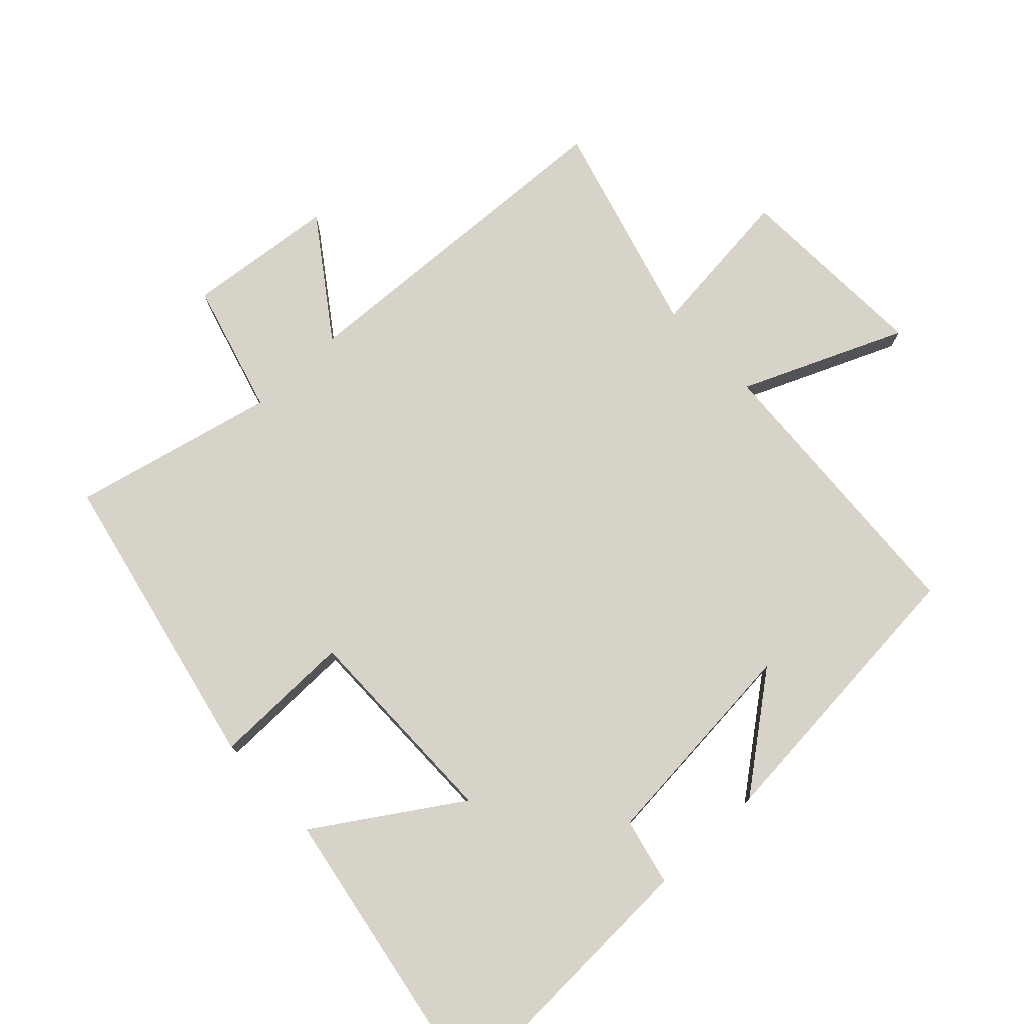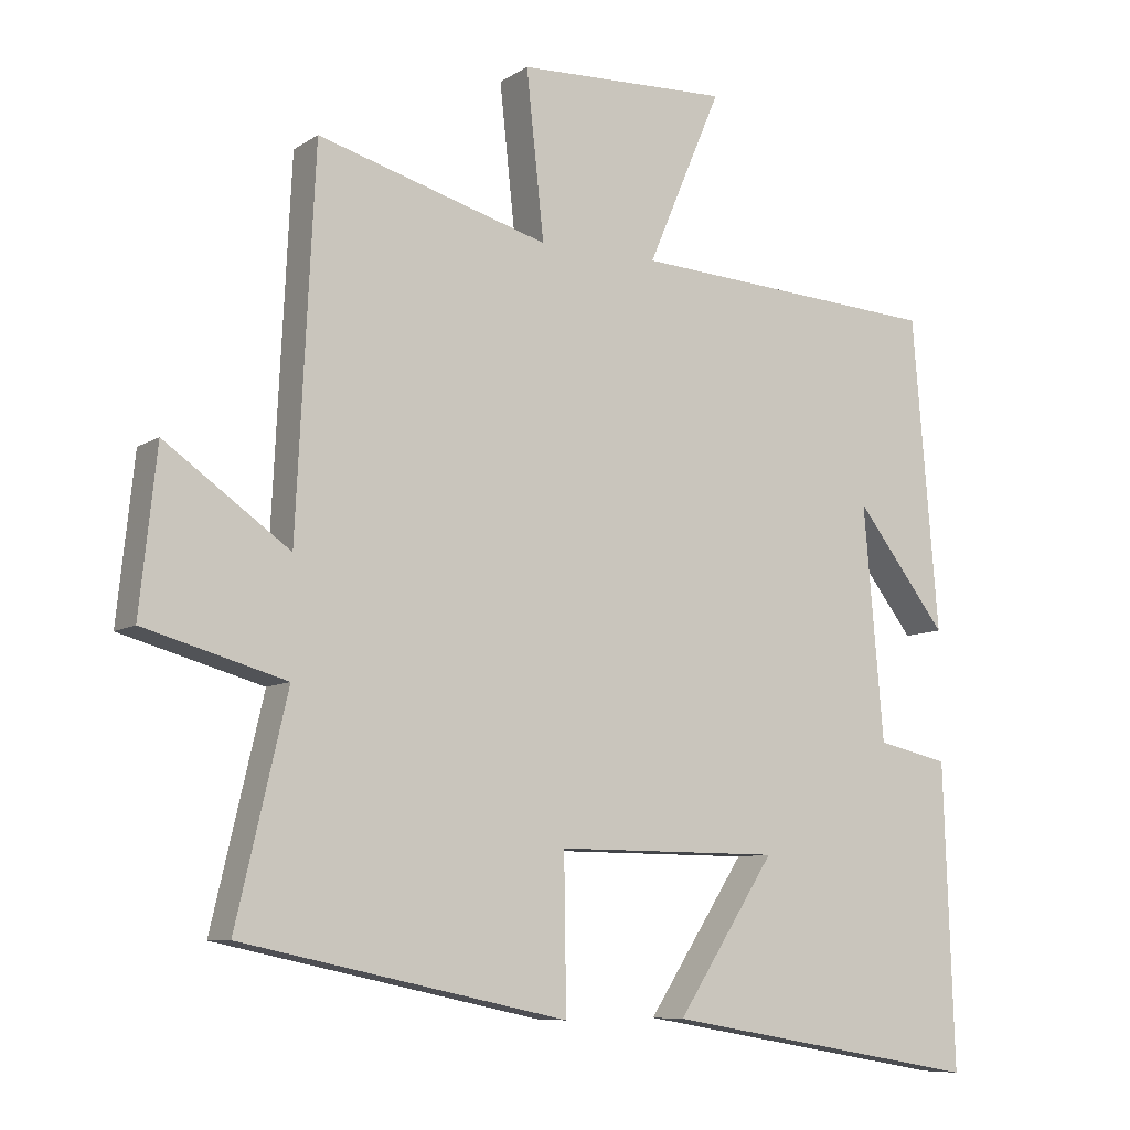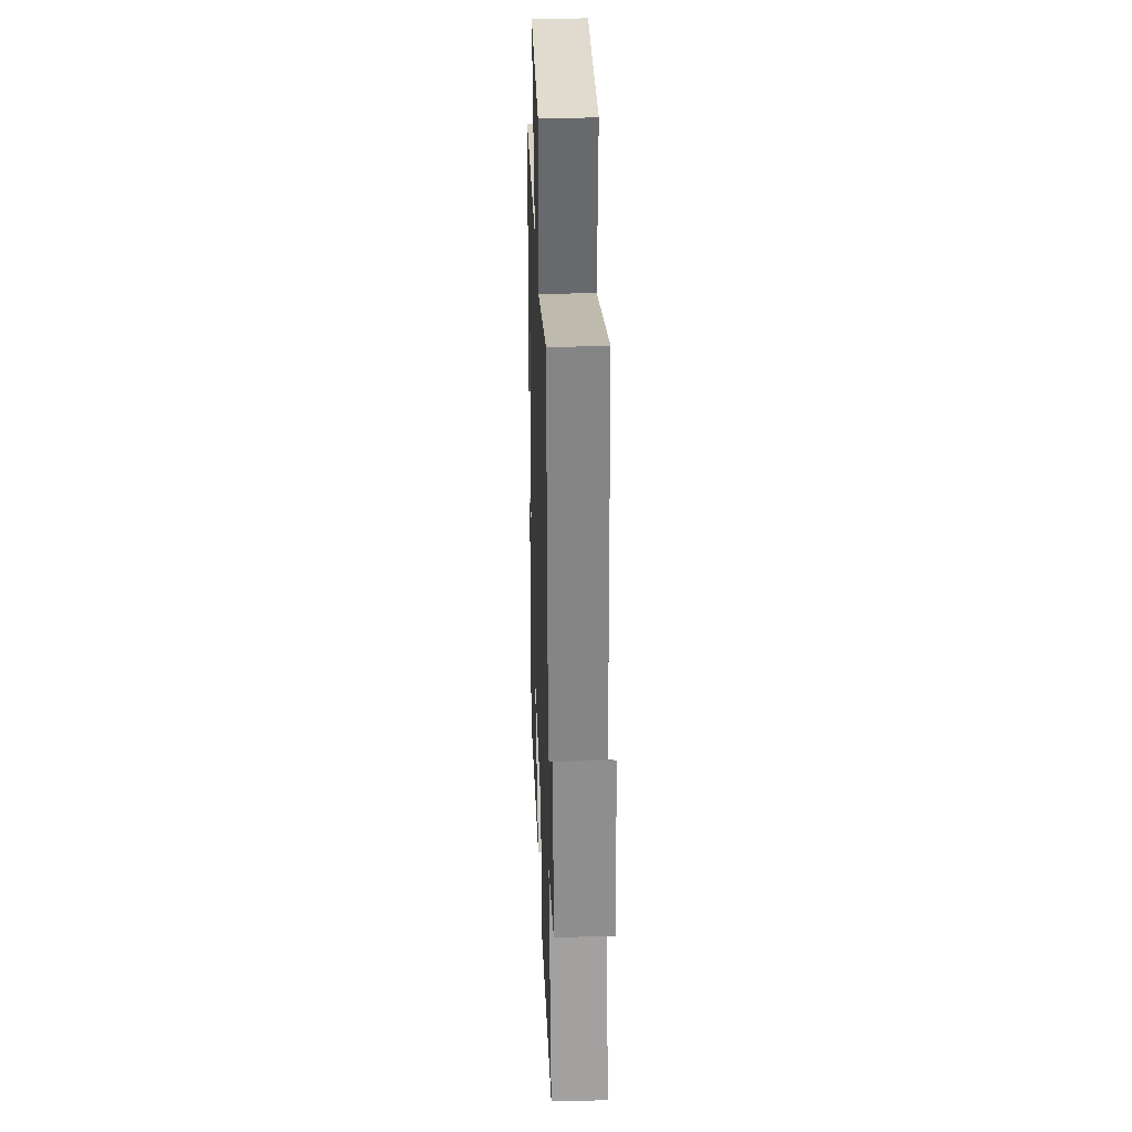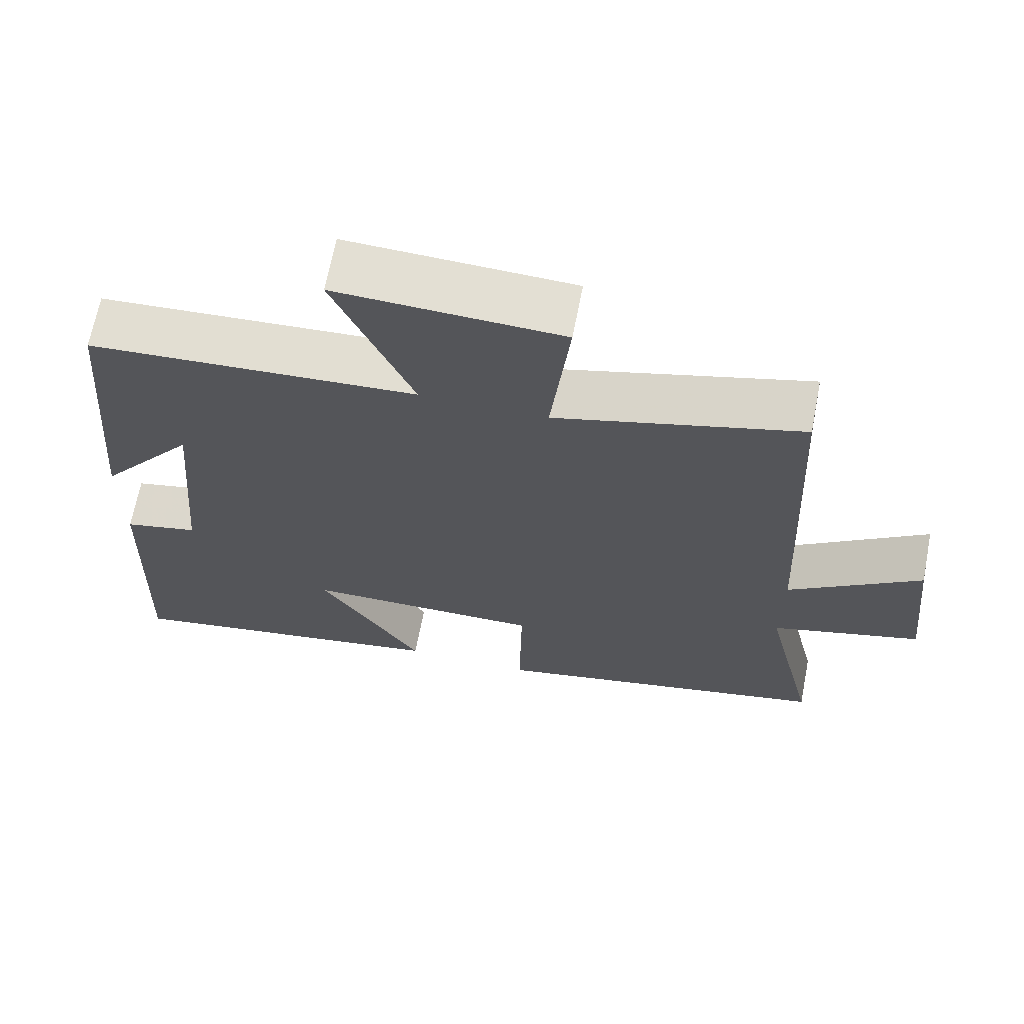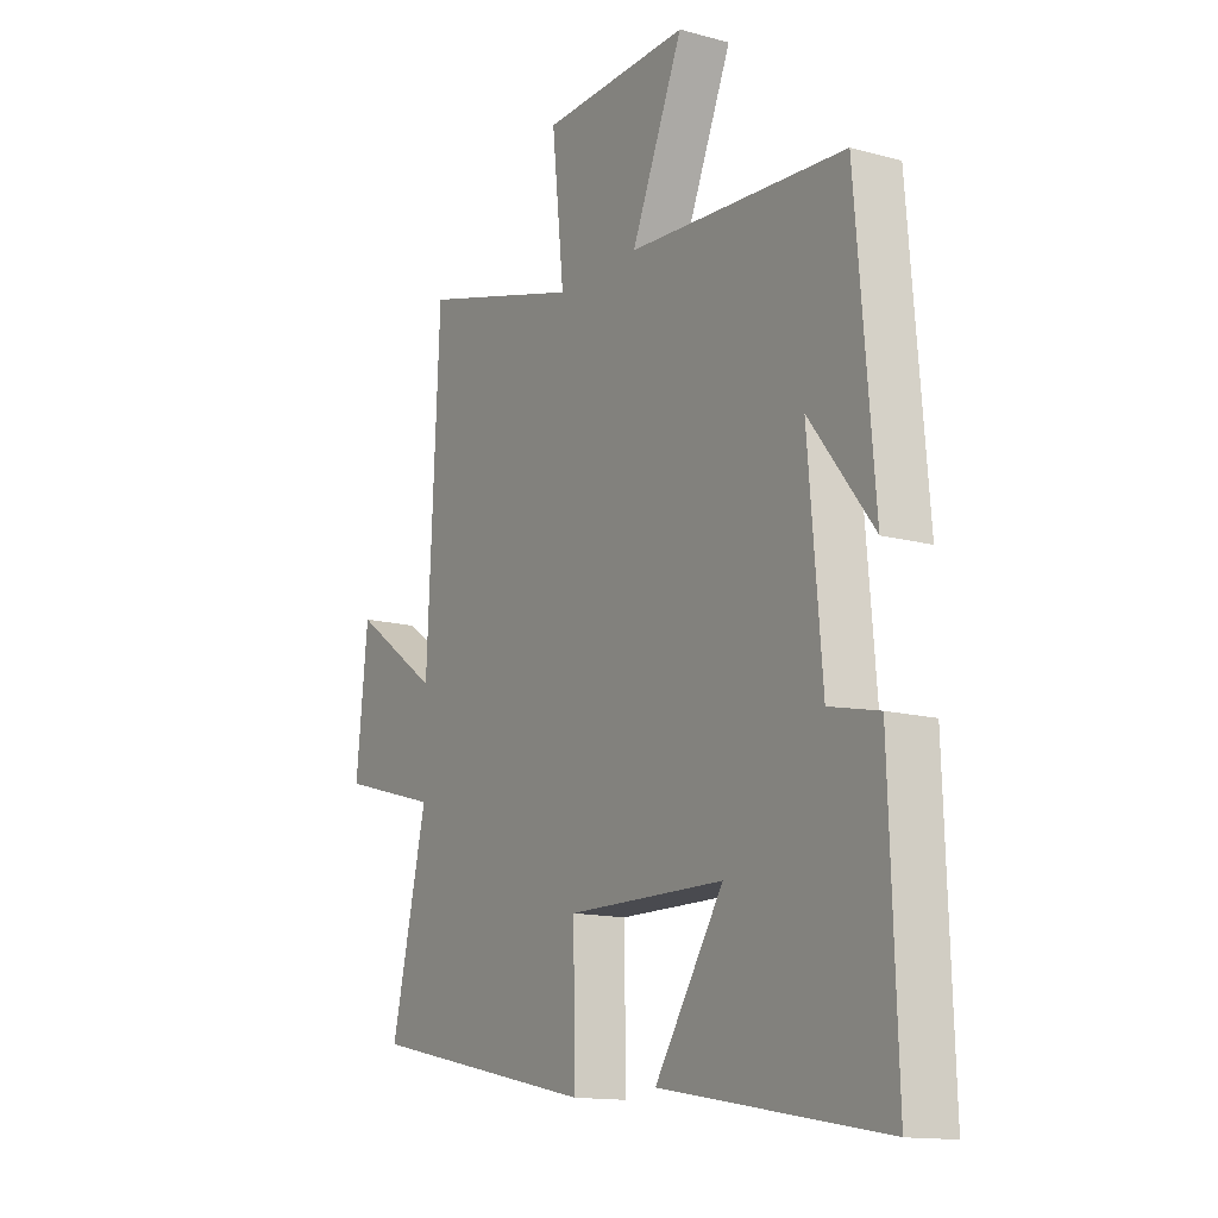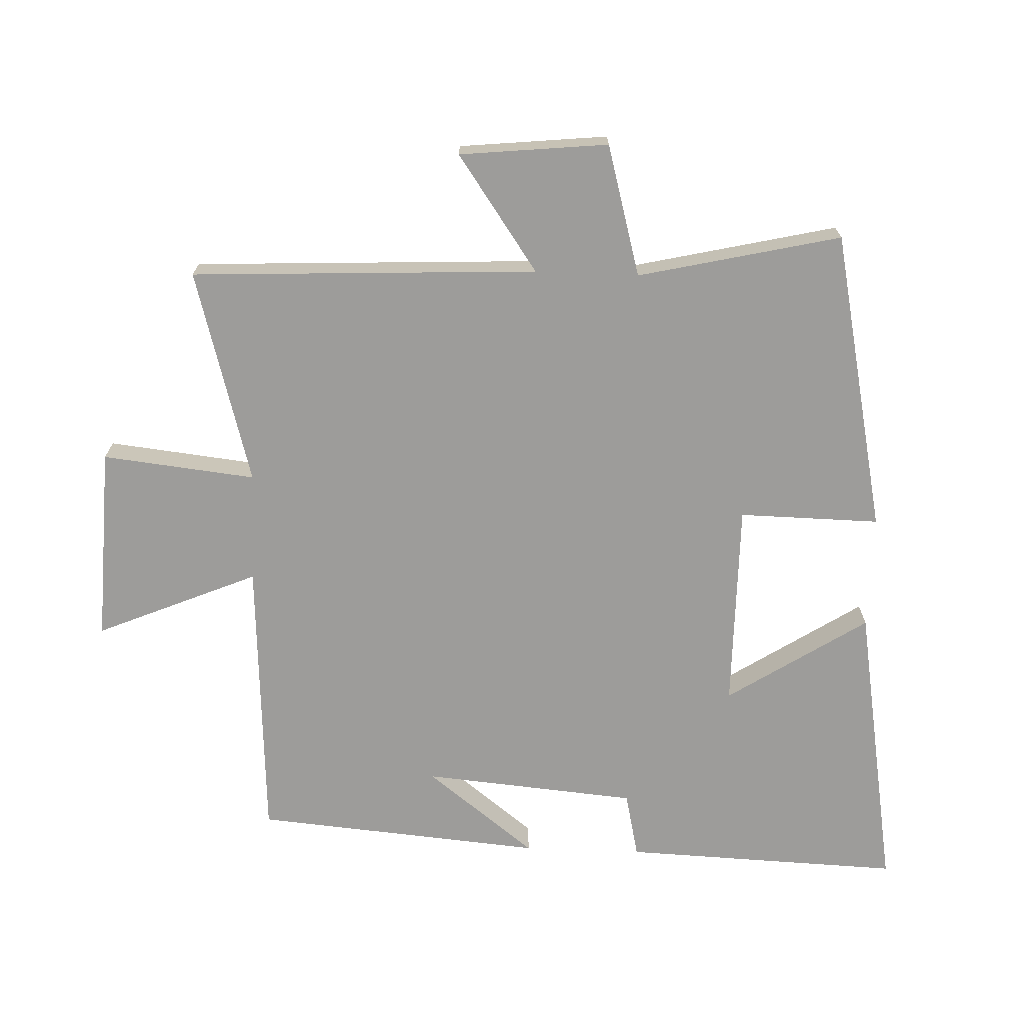
<metadata>
{"format":"obj","ext":"obj","renderer":"f3d","projection":"perspective","resolution":1024,"background":"white","views":[{"elev":76.2,"azim":-133.3,"up":"+Y"},{"elev":-8.4,"azim":148.7,"up":"+Z"},{"elev":31.2,"azim":88.0,"up":"+Z"},{"elev":67.2,"azim":11.0,"up":"+Z"},{"elev":-13.9,"azim":-121.3,"up":"+Z"},{"elev":-70.2,"azim":87.7,"up":"+Y"}]}
</metadata>
<code>
v -0.515 0.07 -0.578
v -0.5 0.07 -0.152
v -0.399 0.07 -0.129
v -0.371 0.07 0.199
v -0.5 0.07 0.032
v -0.463 0.07 0.473
v -0.023 0.07 0.5
v -0.128 0.07 0.746
v 0.172 0.07 0.734
v 0.147 0.07 0.5
v 0.474 0.07 0.592
v 0.5 0.07 0.064
v 0.676 0.07 0.188
v 0.7 0.07 -0.038
v 0.5 0.07 -0.094
v 0.572 0.07 -0.402
v 0.112 0.07 -0.5
v 0.115 0.07 -0.285
v -0.203 0.07 -0.287
v -0.064 0.07 -0.5
v -0.515 0 -0.578
v -0.5 0 -0.152
v -0.399 0 -0.129
v -0.371 0 0.199
v -0.5 0 0.032
v -0.463 0 0.473
v -0.023 0 0.5
v -0.128 0 0.746
v 0.172 0 0.734
v 0.147 0 0.5
v 0.474 0 0.592
v 0.5 0 0.064
v 0.676 0 0.188
v 0.7 0 -0.038
v 0.5 0 -0.094
v 0.572 0 -0.402
v 0.112 0 -0.5
v 0.115 0 -0.285
v -0.203 0 -0.287
v -0.064 0 -0.5
f 19 20 1 2
f 18 19 2 3
f 15 16 17 18
f 15 18 3 4
f 12 13 14 15
f 10 11 12 15
f 10 15 4
f 7 8 9 10
f 7 10 4
f 6 7 4
f 4 5 6
f 22 21 40 39
f 23 22 39 38
f 38 37 36 35
f 24 23 38 35
f 35 34 33 32
f 35 32 31 30
f 24 35 30
f 30 29 28 27
f 24 30 27
f 24 27 26
f 26 25 24
f 1 21 22 2
f 2 22 23 3
f 3 23 24 4
f 4 24 25 5
f 5 25 26 6
f 6 26 27 7
f 7 27 28 8
f 8 28 29 9
f 9 29 30 10
f 10 30 31 11
f 11 31 32 12
f 12 32 33 13
f 13 33 34 14
f 14 34 35 15
f 15 35 36 16
f 16 36 37 17
f 17 37 38 18
f 18 38 39 19
f 19 39 40 20
f 20 40 21 1

</code>
